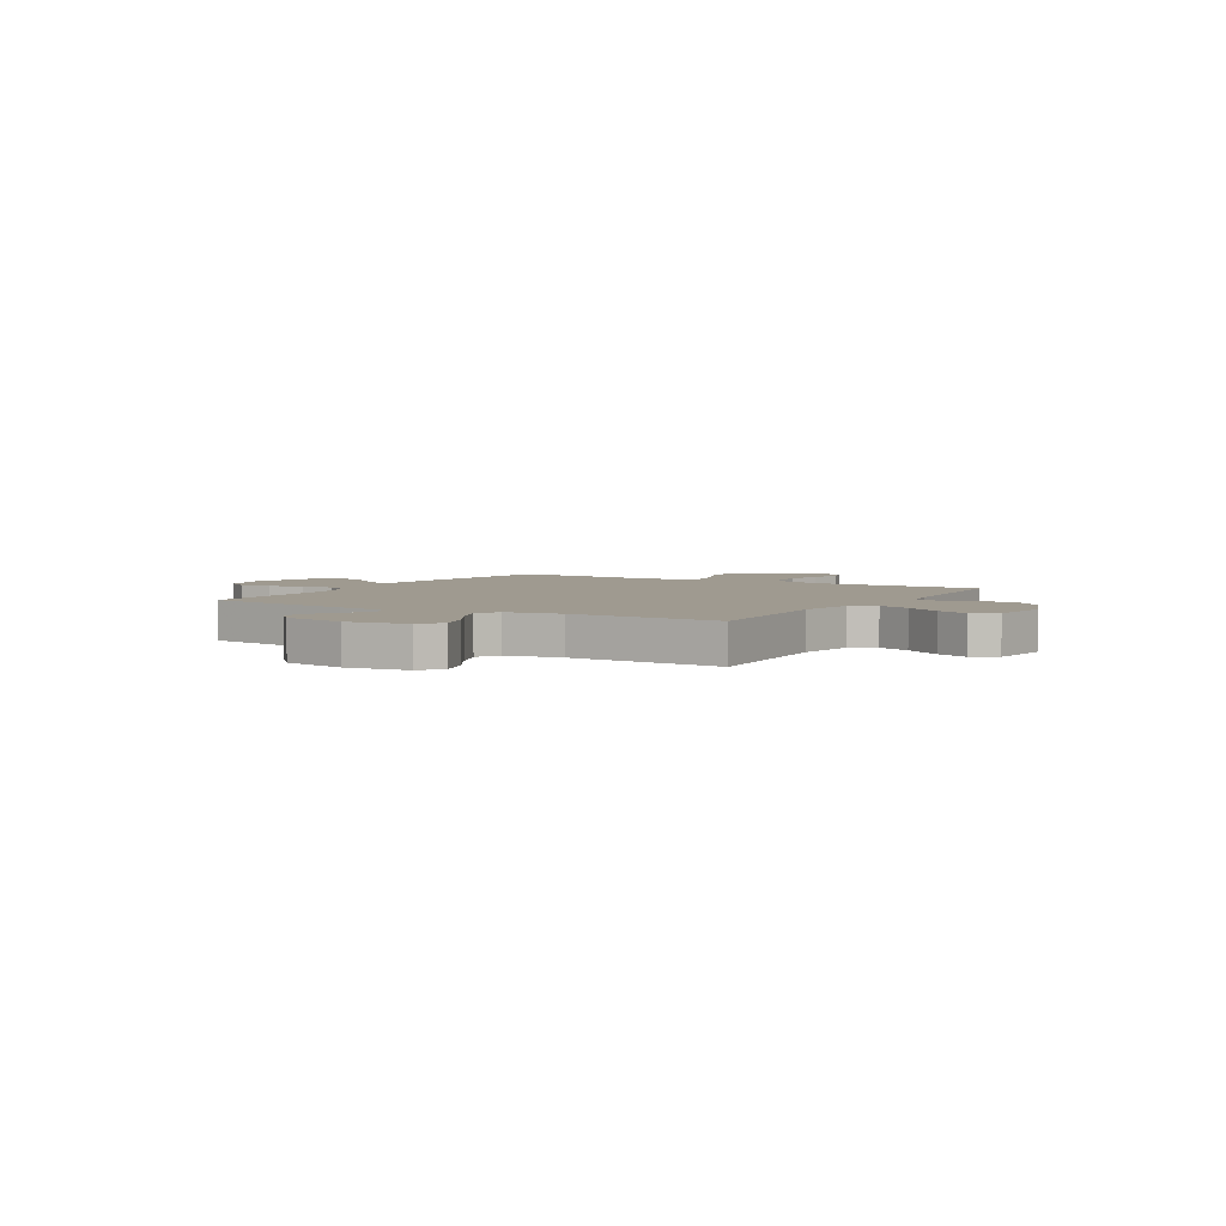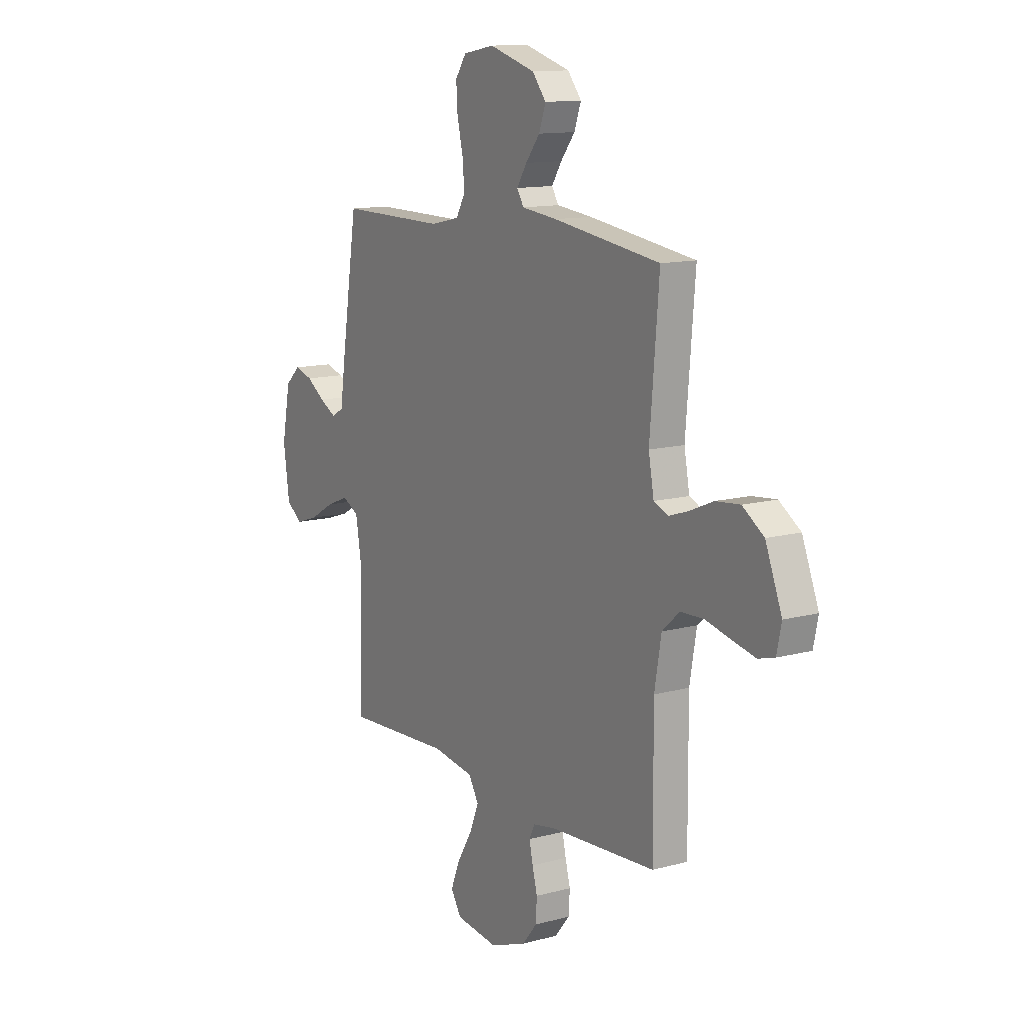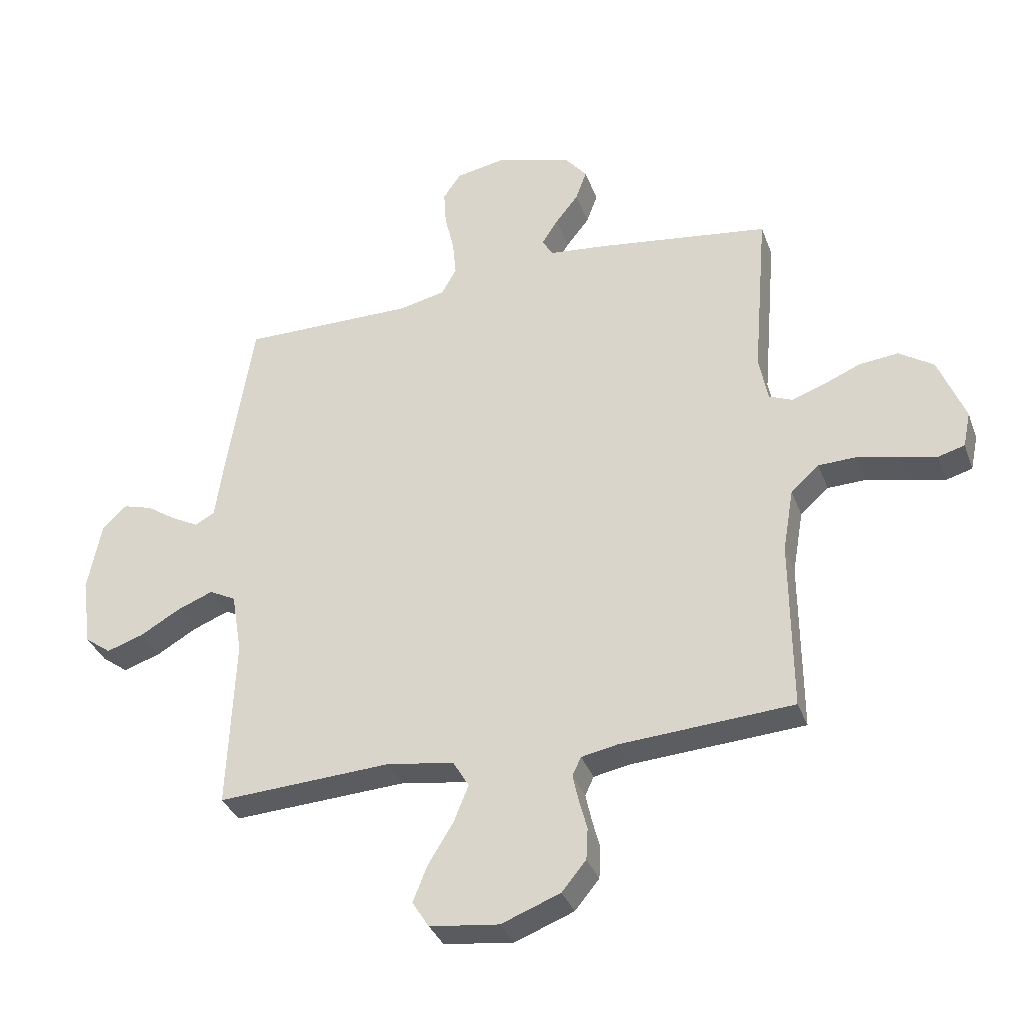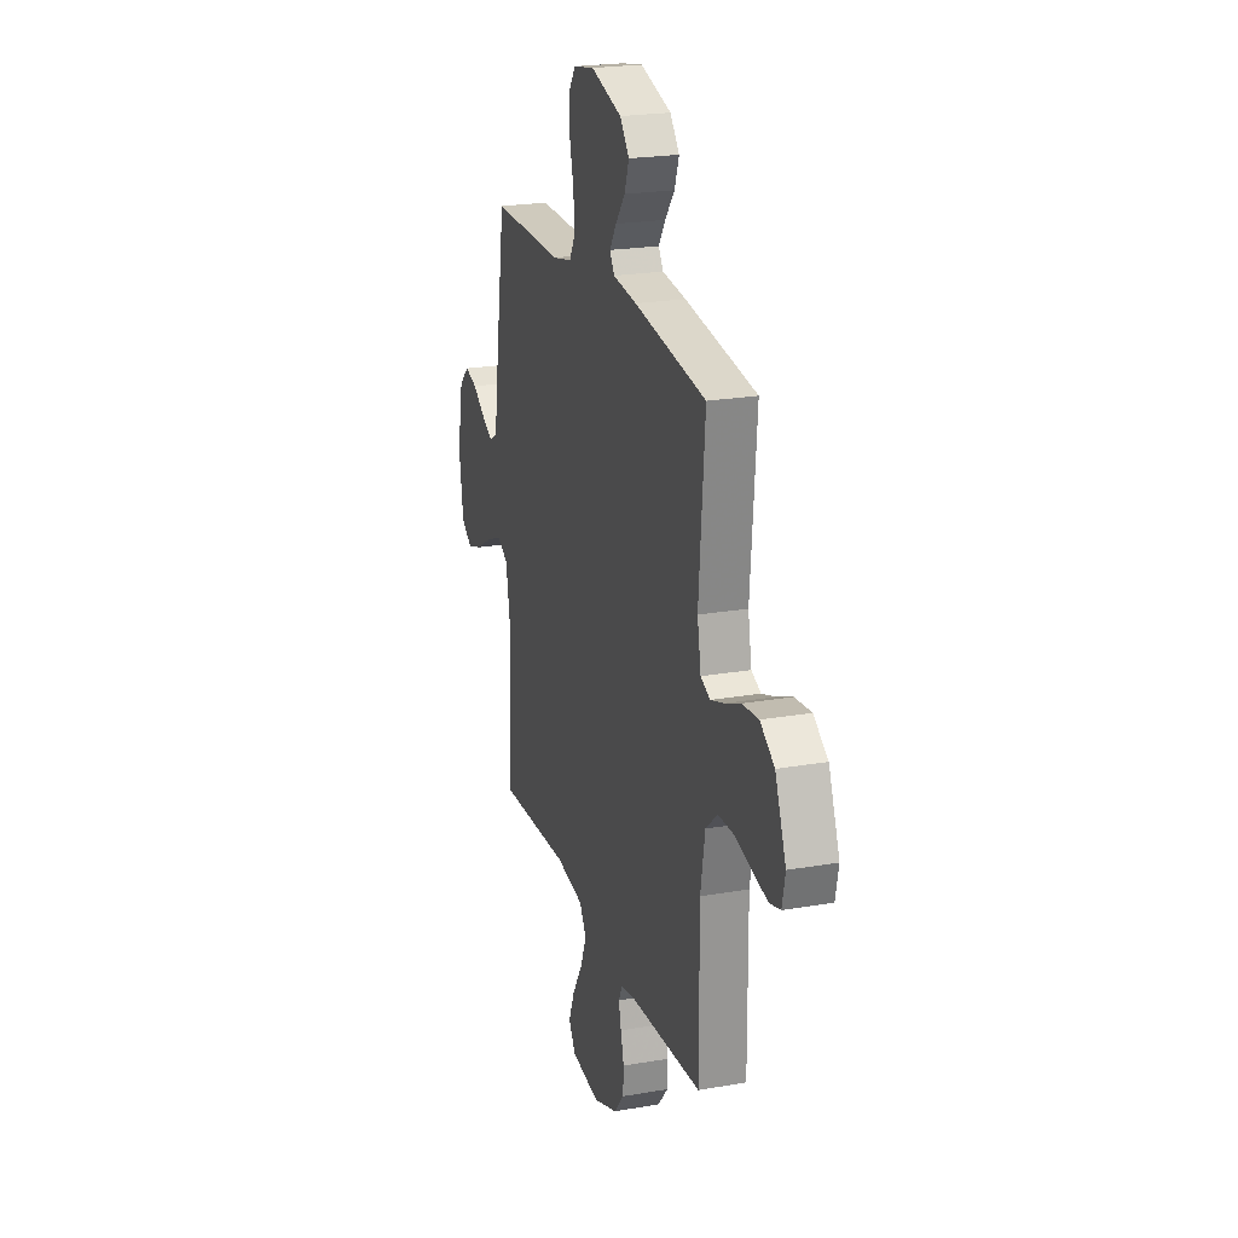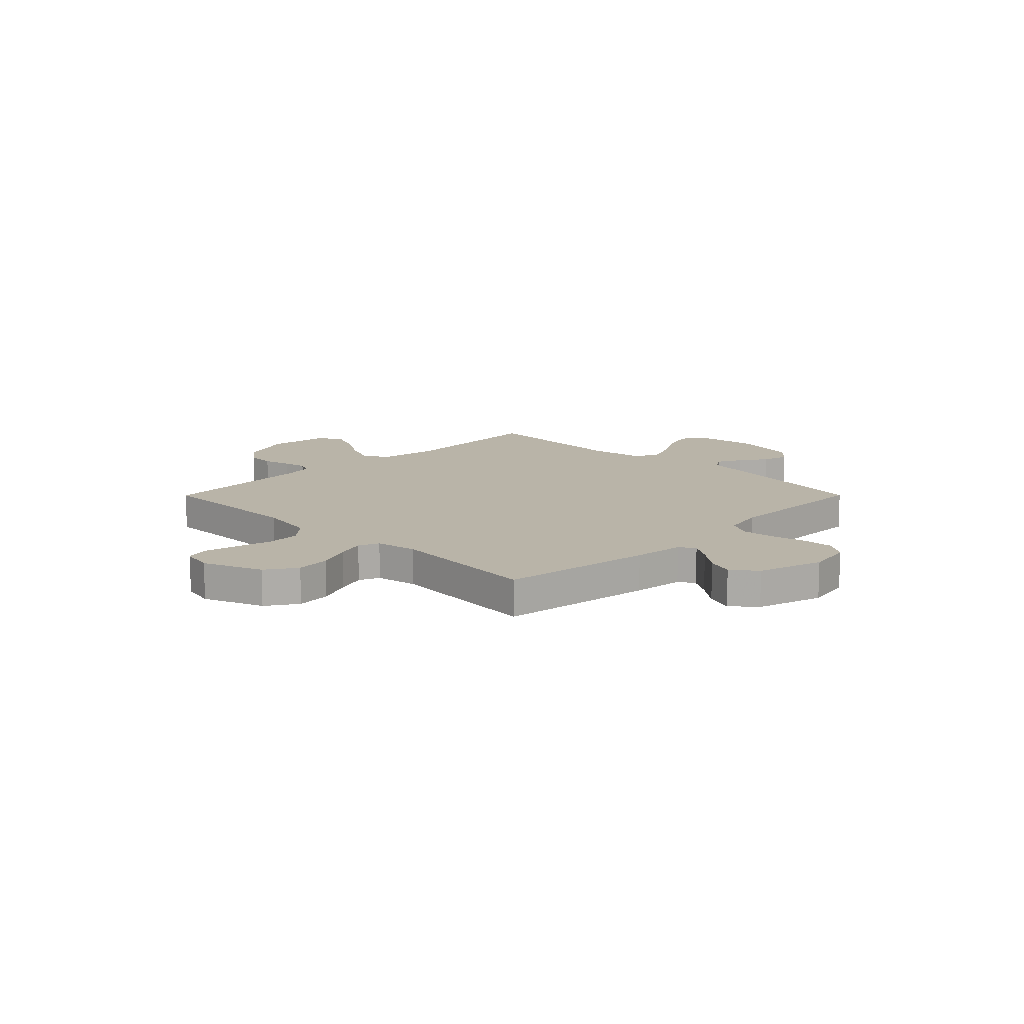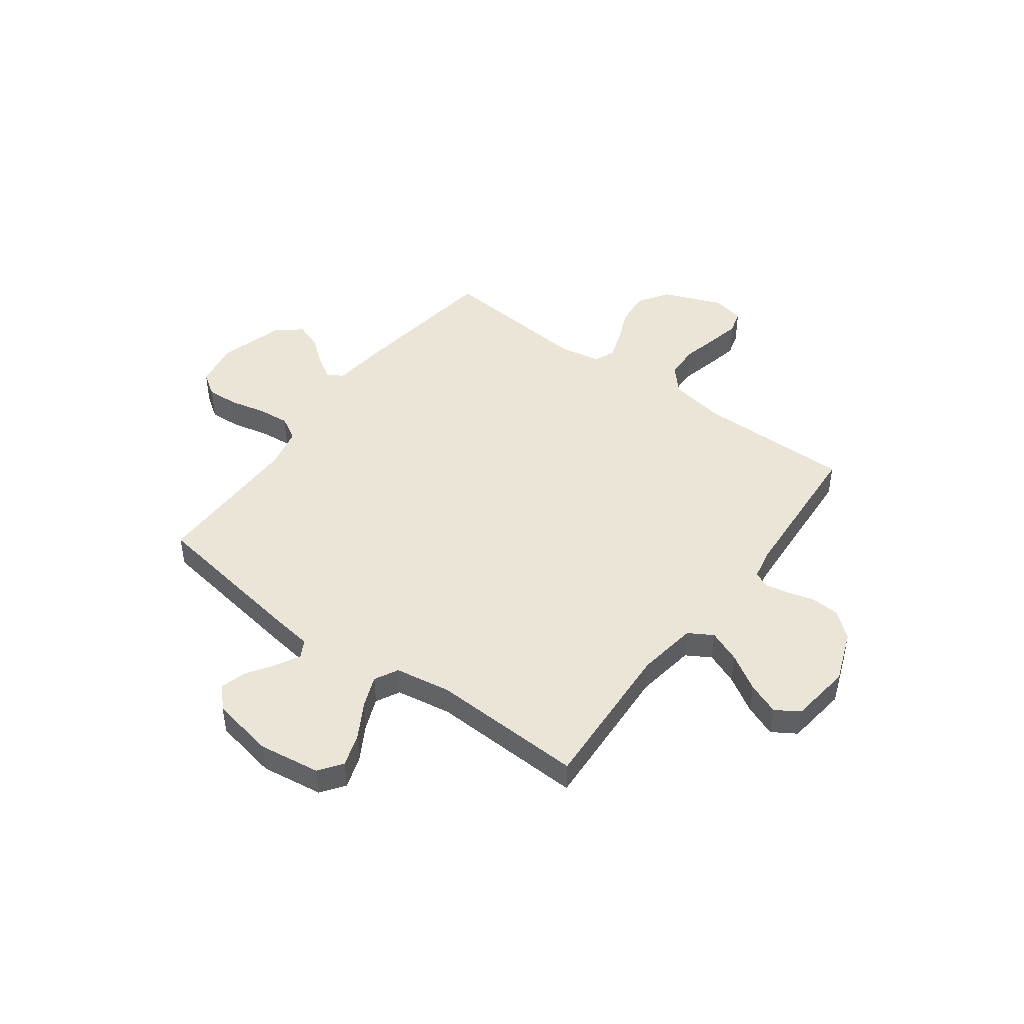
<metadata>
{"format":"obj","ext":"obj","renderer":"f3d","projection":"perspective","resolution":1024,"background":"white","views":[{"elev":3.9,"azim":120.7,"up":"+Y"},{"elev":12.6,"azim":-122.0,"up":"+Z"},{"elev":-34.8,"azim":-161.3,"up":"+Z"},{"elev":22.4,"azim":-106.9,"up":"+Z"},{"elev":13.1,"azim":-45.1,"up":"+Y"},{"elev":46.0,"azim":126.4,"up":"+Y"}]}
</metadata>
<code>
v 0.5 0.07 -0.5
v 0.2 0.07 -0.484
v 0.083 0.07 -0.502
v 0.055 0.07 -0.549
v 0.081 0.07 -0.613
v 0.124 0.07 -0.683
v 0.149 0.07 -0.746
v 0.12 0.07 -0.792
v 0 0.07 -0.807
v -0.102 0.07 -0.768
v -0.144 0.07 -0.717
v -0.147 0.07 -0.662
v -0.133 0.07 -0.609
v -0.123 0.07 -0.563
v -0.138 0.07 -0.531
v -0.2 0.07 -0.519
v -0.5 0.07 -0.5
v -0.498 0.07 -0.2
v -0.517 0.07 -0.09
v -0.566 0.07 -0.046
v -0.632 0.07 -0.044
v -0.703 0.07 -0.061
v -0.767 0.07 -0.075
v -0.813 0.07 -0.062
v -0.826 0.07 0
v -0.78 0.07 0.116
v -0.72 0.07 0.156
v -0.652 0.07 0.149
v -0.586 0.07 0.121
v -0.53 0.07 0.102
v -0.49 0.07 0.119
v -0.475 0.07 0.2
v -0.5 0.07 0.5
v -0.2 0.07 0.542
v -0.1 0.07 0.553
v -0.081 0.07 0.584
v -0.109 0.07 0.628
v -0.149 0.07 0.679
v -0.168 0.07 0.732
v -0.129 0.07 0.78
v 0 0.07 0.818
v 0.088 0.07 0.802
v 0.119 0.07 0.757
v 0.115 0.07 0.694
v 0.099 0.07 0.626
v 0.093 0.07 0.562
v 0.119 0.07 0.516
v 0.2 0.07 0.498
v 0.5 0.07 0.5
v 0.547 0.07 0.2
v 0.56 0.07 0.107
v 0.594 0.07 0.088
v 0.641 0.07 0.113
v 0.693 0.07 0.148
v 0.744 0.07 0.163
v 0.786 0.07 0.124
v 0.81 0.07 0
v 0.793 0.07 -0.121
v 0.748 0.07 -0.154
v 0.684 0.07 -0.133
v 0.615 0.07 -0.093
v 0.552 0.07 -0.068
v 0.506 0.07 -0.092
v 0.488 0.07 -0.2
v 0.5 0 -0.5
v 0.2 0 -0.484
v 0.083 0 -0.502
v 0.055 0 -0.549
v 0.081 0 -0.613
v 0.124 0 -0.683
v 0.149 0 -0.746
v 0.12 0 -0.792
v 0 0 -0.807
v -0.102 0 -0.768
v -0.144 0 -0.717
v -0.147 0 -0.662
v -0.133 0 -0.609
v -0.123 0 -0.563
v -0.138 0 -0.531
v -0.2 0 -0.519
v -0.5 0 -0.5
v -0.498 0 -0.2
v -0.517 0 -0.09
v -0.566 0 -0.046
v -0.632 0 -0.044
v -0.703 0 -0.061
v -0.767 0 -0.075
v -0.813 0 -0.062
v -0.826 0 0
v -0.78 0 0.116
v -0.72 0 0.156
v -0.652 0 0.149
v -0.586 0 0.121
v -0.53 0 0.102
v -0.49 0 0.119
v -0.475 0 0.2
v -0.5 0 0.5
v -0.2 0 0.542
v -0.1 0 0.553
v -0.081 0 0.584
v -0.109 0 0.628
v -0.149 0 0.679
v -0.168 0 0.732
v -0.129 0 0.78
v 0 0 0.818
v 0.088 0 0.802
v 0.119 0 0.757
v 0.115 0 0.694
v 0.099 0 0.626
v 0.093 0 0.562
v 0.119 0 0.516
v 0.2 0 0.498
v 0.5 0 0.5
v 0.547 0 0.2
v 0.56 0 0.107
v 0.594 0 0.088
v 0.641 0 0.113
v 0.693 0 0.148
v 0.744 0 0.163
v 0.786 0 0.124
v 0.81 0 0
v 0.793 0 -0.121
v 0.748 0 -0.154
v 0.684 0 -0.133
v 0.615 0 -0.093
v 0.552 0 -0.068
v 0.506 0 -0.092
v 0.488 0 -0.2
f 59 60 61
f 58 59 61
f 57 58 61
f 56 57 61
f 55 56 61
f 54 55 61
f 53 54 61
f 52 53 61 62
f 51 52 62 63
f 50 51 63
f 49 50 63
f 48 49 63
f 43 44 45
f 42 43 45
f 41 42 45
f 40 41 45
f 39 40 45
f 38 39 45
f 37 38 45
f 36 37 45 46
f 35 36 46 47
f 48 63 64
f 47 48 64
f 35 47 64
f 34 35 64
f 33 34 64
f 32 33 64
f 27 28 29
f 26 27 29
f 25 26 29
f 24 25 29
f 23 24 29
f 22 23 29
f 21 22 29
f 20 21 29 30
f 16 17 18
f 15 16 18 19
f 11 12 13
f 10 11 13
f 9 10 13
f 8 9 13
f 7 8 13
f 6 7 13
f 5 6 13
f 4 5 13 14
f 3 4 14 15
f 64 1 2
f 32 64 2
f 31 32 2
f 31 2 3
f 30 31 3
f 20 30 3
f 19 20 3
f 3 15 19
f 125 124 123
f 125 123 122
f 125 122 121
f 125 121 120
f 125 120 119
f 125 119 118
f 125 118 117
f 126 125 117 116
f 127 126 116 115
f 127 115 114
f 127 114 113
f 127 113 112
f 109 108 107
f 109 107 106
f 109 106 105
f 109 105 104
f 109 104 103
f 109 103 102
f 109 102 101
f 110 109 101 100
f 111 110 100 99
f 128 127 112
f 128 112 111
f 128 111 99
f 128 99 98
f 128 98 97
f 128 97 96
f 93 92 91
f 93 91 90
f 93 90 89
f 93 89 88
f 93 88 87
f 93 87 86
f 93 86 85
f 94 93 85 84
f 82 81 80
f 83 82 80 79
f 77 76 75
f 77 75 74
f 77 74 73
f 77 73 72
f 77 72 71
f 77 71 70
f 77 70 69
f 78 77 69 68
f 79 78 68 67
f 66 65 128
f 66 128 96
f 66 96 95
f 67 66 95
f 67 95 94
f 67 94 84
f 67 84 83
f 83 79 67
f 1 65 66 2
f 2 66 67 3
f 3 67 68 4
f 4 68 69 5
f 5 69 70 6
f 6 70 71 7
f 7 71 72 8
f 8 72 73 9
f 9 73 74 10
f 10 74 75 11
f 11 75 76 12
f 12 76 77 13
f 13 77 78 14
f 14 78 79 15
f 15 79 80 16
f 16 80 81 17
f 17 81 82 18
f 18 82 83 19
f 19 83 84 20
f 20 84 85 21
f 21 85 86 22
f 22 86 87 23
f 23 87 88 24
f 24 88 89 25
f 25 89 90 26
f 26 90 91 27
f 27 91 92 28
f 28 92 93 29
f 29 93 94 30
f 30 94 95 31
f 31 95 96 32
f 32 96 97 33
f 33 97 98 34
f 34 98 99 35
f 35 99 100 36
f 36 100 101 37
f 37 101 102 38
f 38 102 103 39
f 39 103 104 40
f 40 104 105 41
f 41 105 106 42
f 42 106 107 43
f 43 107 108 44
f 44 108 109 45
f 45 109 110 46
f 46 110 111 47
f 47 111 112 48
f 48 112 113 49
f 49 113 114 50
f 50 114 115 51
f 51 115 116 52
f 52 116 117 53
f 53 117 118 54
f 54 118 119 55
f 55 119 120 56
f 56 120 121 57
f 57 121 122 58
f 58 122 123 59
f 59 123 124 60
f 60 124 125 61
f 61 125 126 62
f 62 126 127 63
f 63 127 128 64
f 64 128 65 1

</code>
